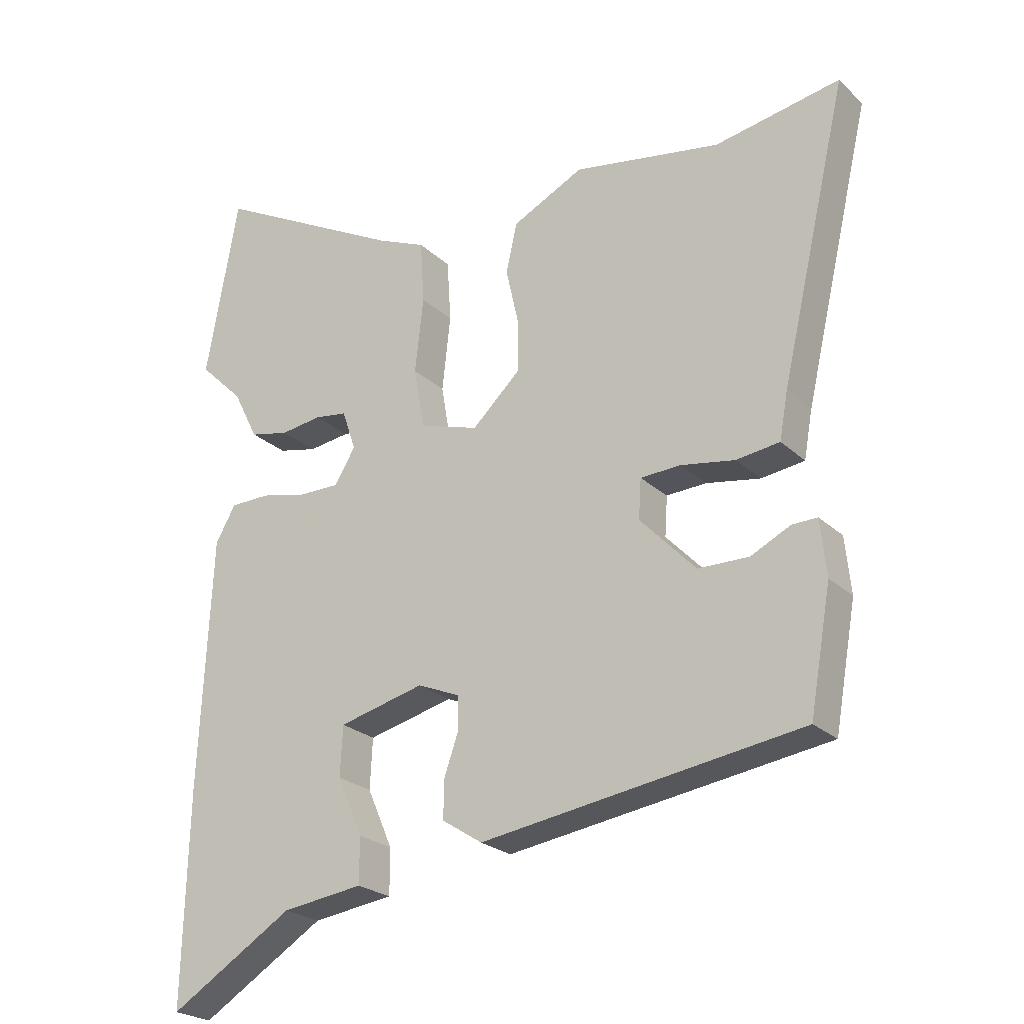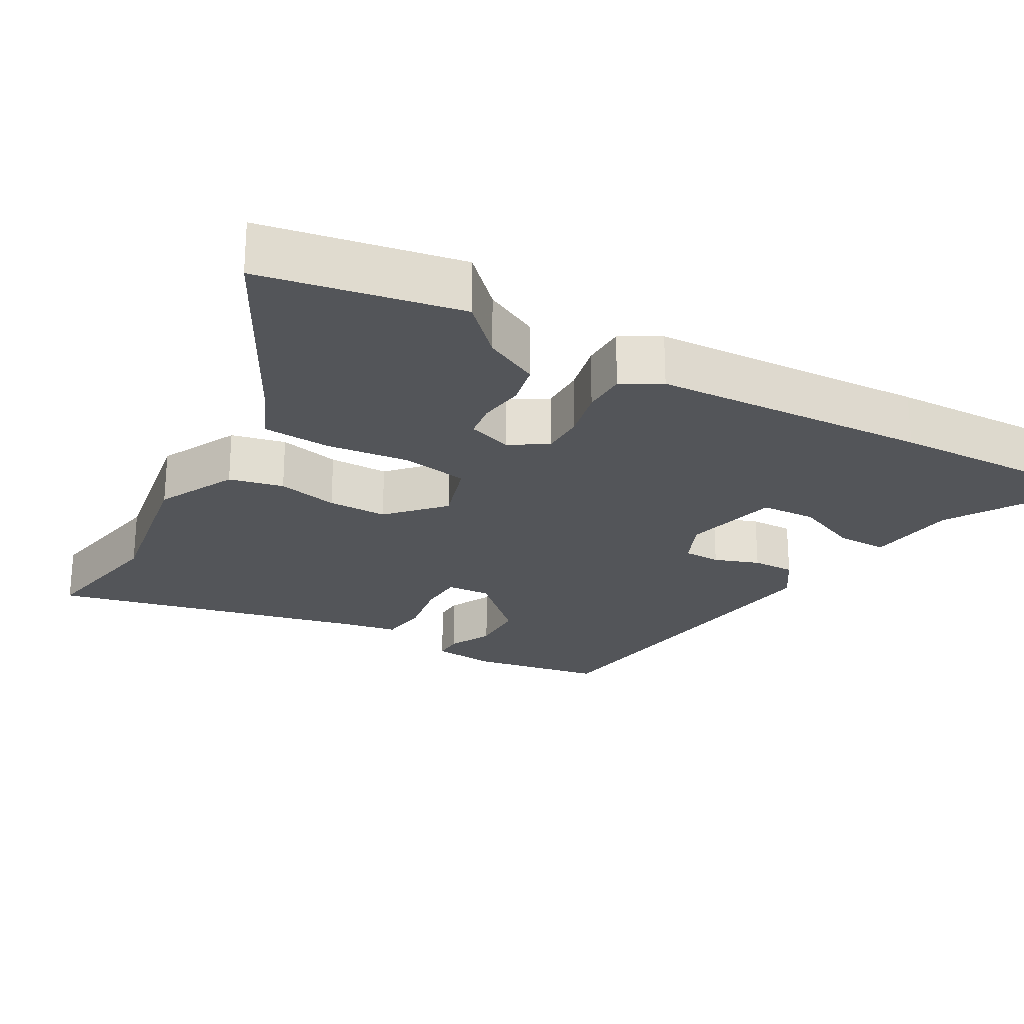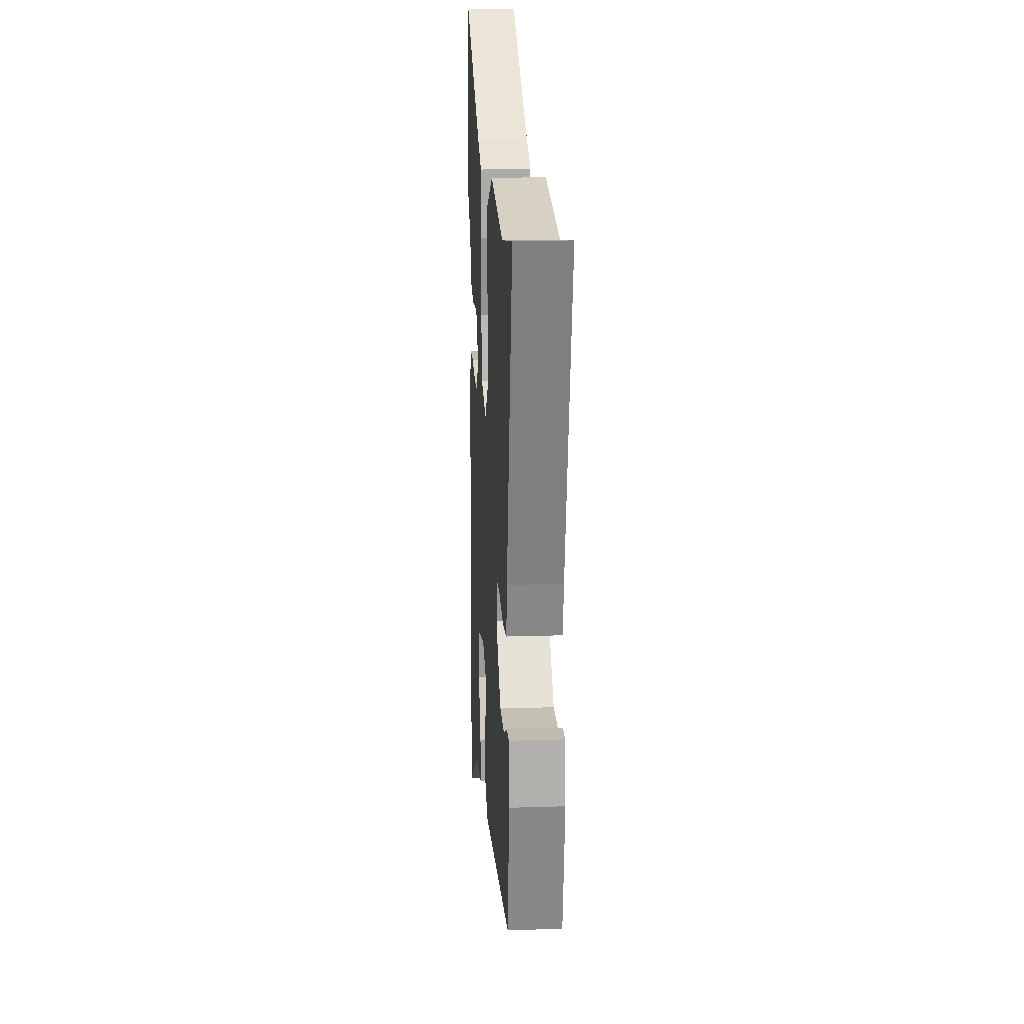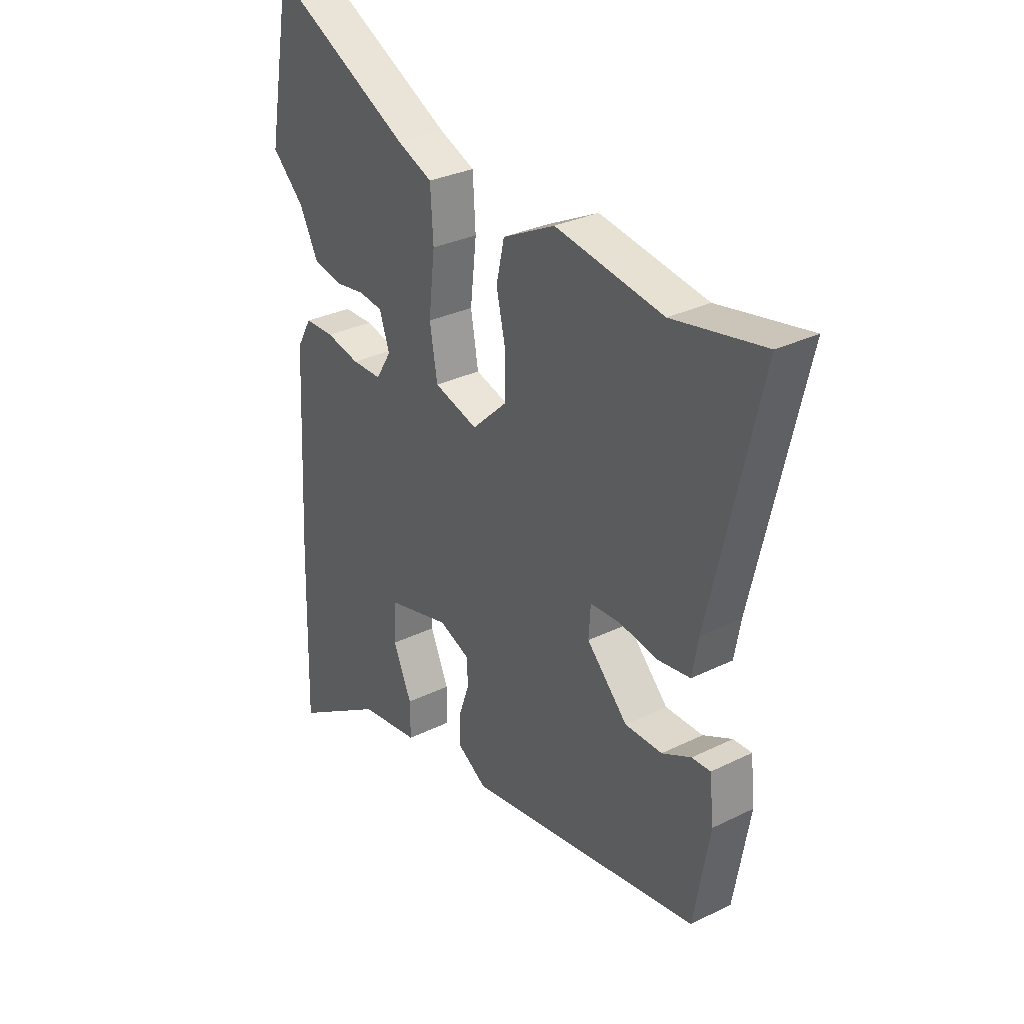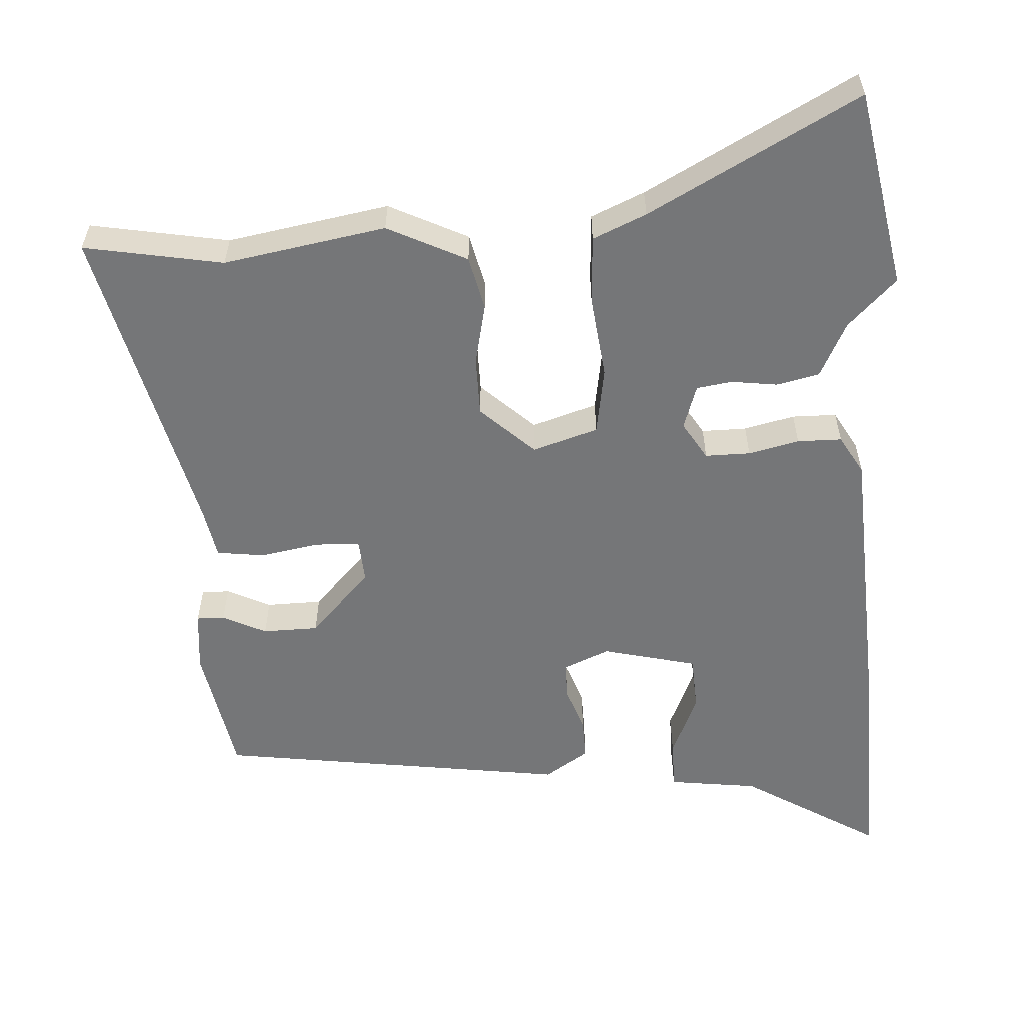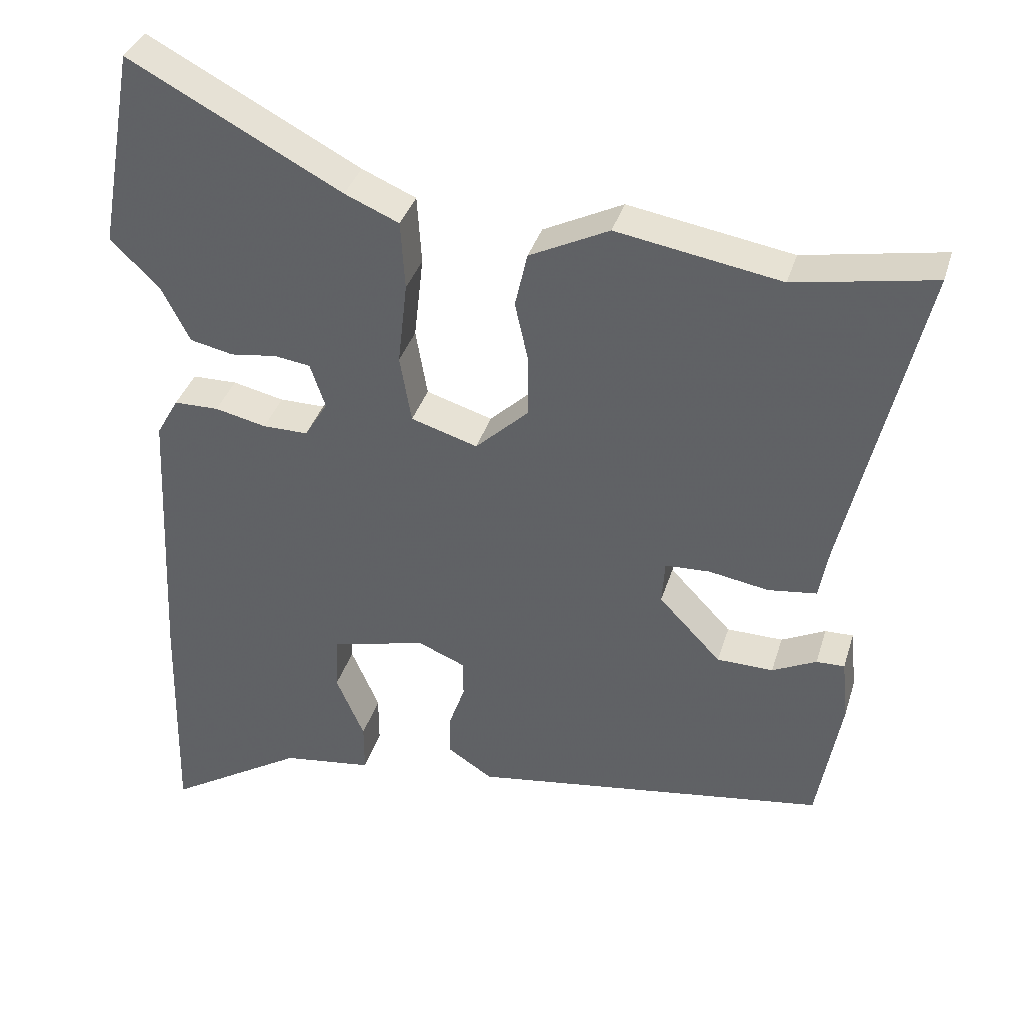
<metadata>
{"format":"obj","ext":"obj","renderer":"f3d","projection":"perspective","resolution":1024,"background":"white","views":[{"elev":-23.7,"azim":-146.3,"up":"+Z"},{"elev":-24.3,"azim":60.7,"up":"+Y"},{"elev":17.5,"azim":-93.6,"up":"+Z"},{"elev":30.6,"azim":-125.4,"up":"+Z"},{"elev":-56.8,"azim":3.8,"up":"+Y"},{"elev":36.7,"azim":-163.7,"up":"+Z"}]}
</metadata>
<code>
v -0.51 0.07 -0.389
v -0.543 0.07 -0.203
v -0.534 0.07 -0.117
v -0.495 0.07 -0.118
v -0.434 0.07 -0.148
v -0.356 0.07 -0.147
v -0.27 0.07 -0.057
v -0.274 0.07 0.004
v -0.336 0.07 0.007
v -0.419 0.07 -0.007
v -0.486 0.07 0.002
v -0.499 0.07 0.074
v -0.603 0.07 0.519
v -0.41 0.07 0.483
v -0.183 0.07 0.521
v -0.073 0.07 0.466
v -0.056 0.07 0.39
v -0.075 0.07 0.305
v -0.075 0.07 0.222
v -0.001 0.07 0.152
v 0.091 0.07 0.18
v 0.107 0.07 0.274
v 0.094 0.07 0.39
v 0.1 0.07 0.486
v 0.175 0.07 0.518
v 0.469 0.07 0.673
v 0.519 0.07 0.394
v 0.451 0.07 0.328
v 0.412 0.07 0.251
v 0.352 0.07 0.238
v 0.288 0.07 0.247
v 0.238 0.07 0.24
v 0.217 0.07 0.178
v 0.249 0.07 0.125
v 0.312 0.07 0.125
v 0.383 0.07 0.141
v 0.445 0.07 0.14
v 0.476 0.07 0.085
v 0.495 0.07 -0.303
v 0.503 0.07 -0.627
v 0.311 0.07 -0.508
v 0.186 0.07 -0.491
v 0.186 0.07 -0.421
v 0.225 0.07 -0.331
v 0.221 0.07 -0.254
v 0.089 0.07 -0.221
v 0.024 0.07 -0.248
v 0.023 0.07 -0.3
v 0.045 0.07 -0.363
v 0.046 0.07 -0.422
v -0.016 0.07 -0.462
v -0.51 0 -0.389
v -0.543 0 -0.203
v -0.534 0 -0.117
v -0.495 0 -0.118
v -0.434 0 -0.148
v -0.356 0 -0.147
v -0.27 0 -0.057
v -0.274 0 0.004
v -0.336 0 0.007
v -0.419 0 -0.007
v -0.486 0 0.002
v -0.499 0 0.074
v -0.603 0 0.519
v -0.41 0 0.483
v -0.183 0 0.521
v -0.073 0 0.466
v -0.056 0 0.39
v -0.075 0 0.305
v -0.075 0 0.222
v -0.001 0 0.152
v 0.091 0 0.18
v 0.107 0 0.274
v 0.094 0 0.39
v 0.1 0 0.486
v 0.175 0 0.518
v 0.469 0 0.673
v 0.519 0 0.394
v 0.451 0 0.328
v 0.412 0 0.251
v 0.352 0 0.238
v 0.288 0 0.247
v 0.238 0 0.24
v 0.217 0 0.178
v 0.249 0 0.125
v 0.312 0 0.125
v 0.383 0 0.141
v 0.445 0 0.14
v 0.476 0 0.085
v 0.495 0 -0.303
v 0.503 0 -0.627
v 0.311 0 -0.508
v 0.186 0 -0.491
v 0.186 0 -0.421
v 0.225 0 -0.331
v 0.221 0 -0.254
v 0.089 0 -0.221
v 0.024 0 -0.248
v 0.023 0 -0.3
v 0.045 0 -0.363
v 0.046 0 -0.422
v -0.016 0 -0.462
f 1 2 3
f 51 1 3
f 50 51 3
f 49 50 3
f 48 49 3
f 41 42 43 44
f 41 44 45
f 40 41 45
f 39 40 45
f 38 39 45
f 37 38 45
f 36 37 45
f 35 36 45
f 34 35 45 46
f 28 29 30 31
f 28 31 32
f 27 28 32
f 26 27 32
f 25 26 32
f 25 32 33
f 24 25 33
f 23 24 33
f 22 23 33
f 16 17 18
f 15 16 18
f 14 15 18
f 14 18 19
f 13 14 19
f 12 13 19
f 12 19 20
f 11 12 20
f 10 11 20
f 9 10 20
f 3 4 5
f 48 3 5
f 47 48 5 6
f 34 46 47
f 33 34 47
f 22 33 47
f 21 22 47
f 8 9 20 21
f 7 8 21 47
f 6 7 47
f 54 53 52
f 54 52 102
f 54 102 101
f 54 101 100
f 54 100 99
f 95 94 93 92
f 96 95 92
f 96 92 91
f 96 91 90
f 96 90 89
f 96 89 88
f 96 88 87
f 96 87 86
f 97 96 86 85
f 82 81 80 79
f 83 82 79
f 83 79 78
f 83 78 77
f 83 77 76
f 84 83 76
f 84 76 75
f 84 75 74
f 84 74 73
f 69 68 67
f 69 67 66
f 69 66 65
f 70 69 65
f 70 65 64
f 70 64 63
f 71 70 63
f 71 63 62
f 71 62 61
f 71 61 60
f 56 55 54
f 56 54 99
f 57 56 99 98
f 98 97 85
f 98 85 84
f 98 84 73
f 98 73 72
f 72 71 60 59
f 98 72 59 58
f 98 58 57
f 1 52 53 2
f 2 53 54 3
f 3 54 55 4
f 4 55 56 5
f 5 56 57 6
f 6 57 58 7
f 7 58 59 8
f 8 59 60 9
f 9 60 61 10
f 10 61 62 11
f 11 62 63 12
f 12 63 64 13
f 13 64 65 14
f 14 65 66 15
f 15 66 67 16
f 16 67 68 17
f 17 68 69 18
f 18 69 70 19
f 19 70 71 20
f 20 71 72 21
f 21 72 73 22
f 22 73 74 23
f 23 74 75 24
f 24 75 76 25
f 25 76 77 26
f 26 77 78 27
f 27 78 79 28
f 28 79 80 29
f 29 80 81 30
f 30 81 82 31
f 31 82 83 32
f 32 83 84 33
f 33 84 85 34
f 34 85 86 35
f 35 86 87 36
f 36 87 88 37
f 37 88 89 38
f 38 89 90 39
f 39 90 91 40
f 40 91 92 41
f 41 92 93 42
f 42 93 94 43
f 43 94 95 44
f 44 95 96 45
f 45 96 97 46
f 46 97 98 47
f 47 98 99 48
f 48 99 100 49
f 49 100 101 50
f 50 101 102 51
f 51 102 52 1

</code>
